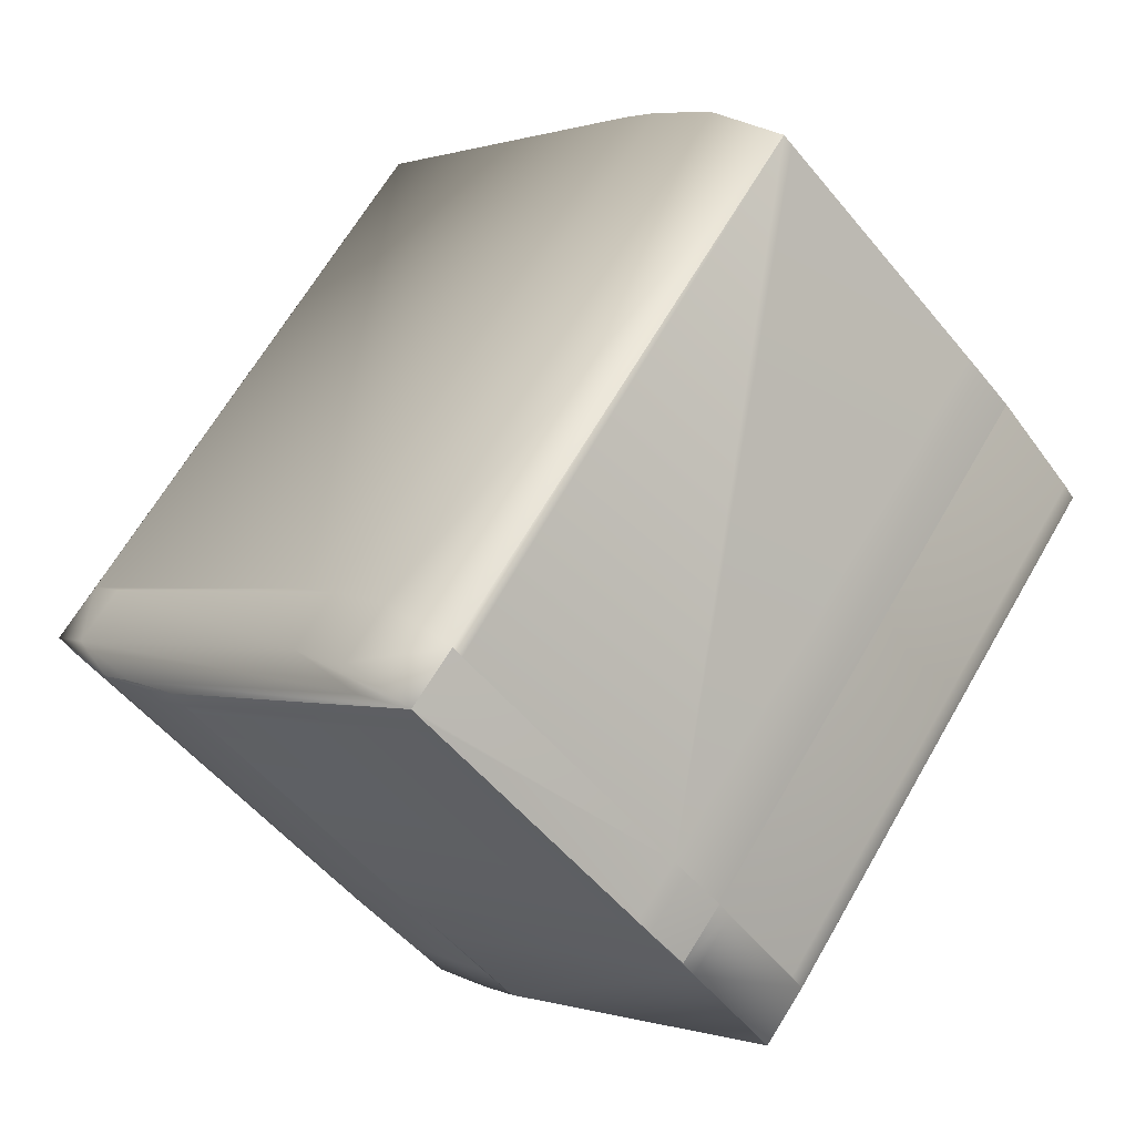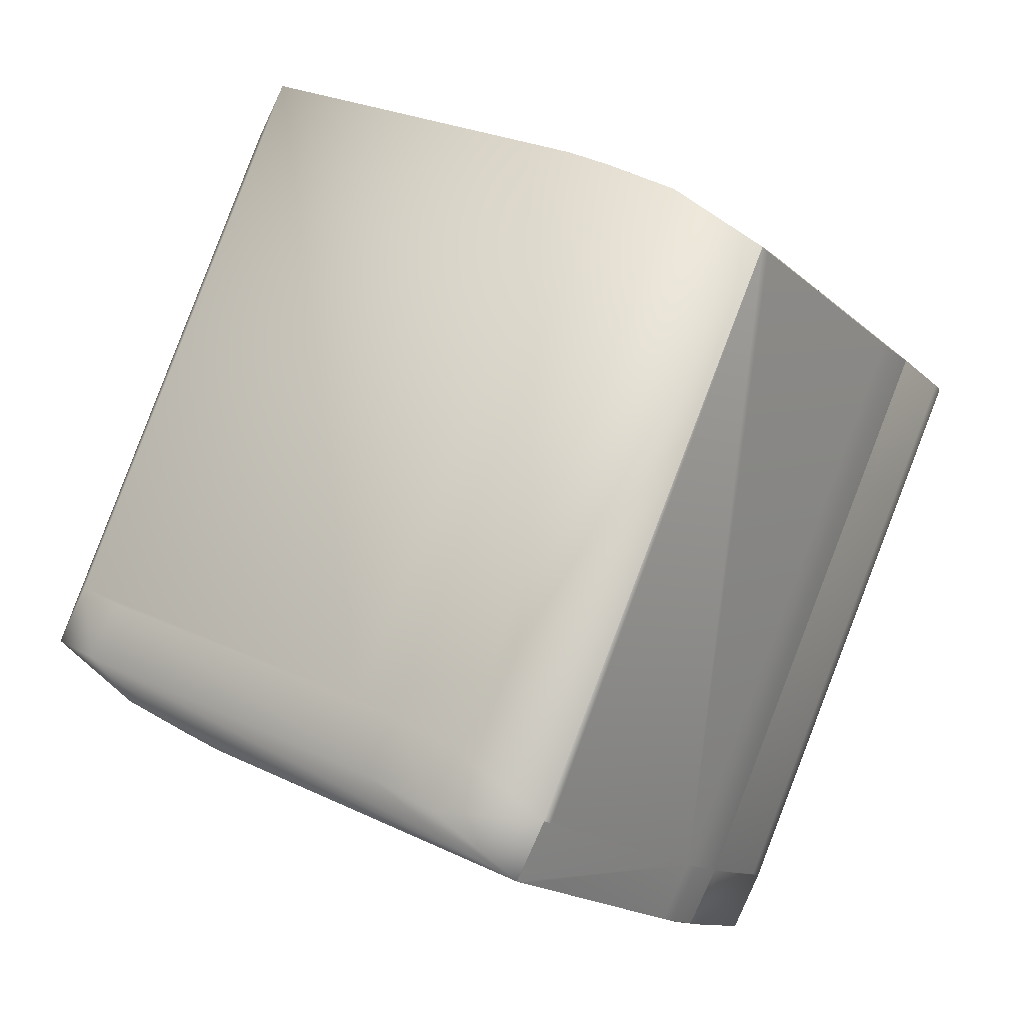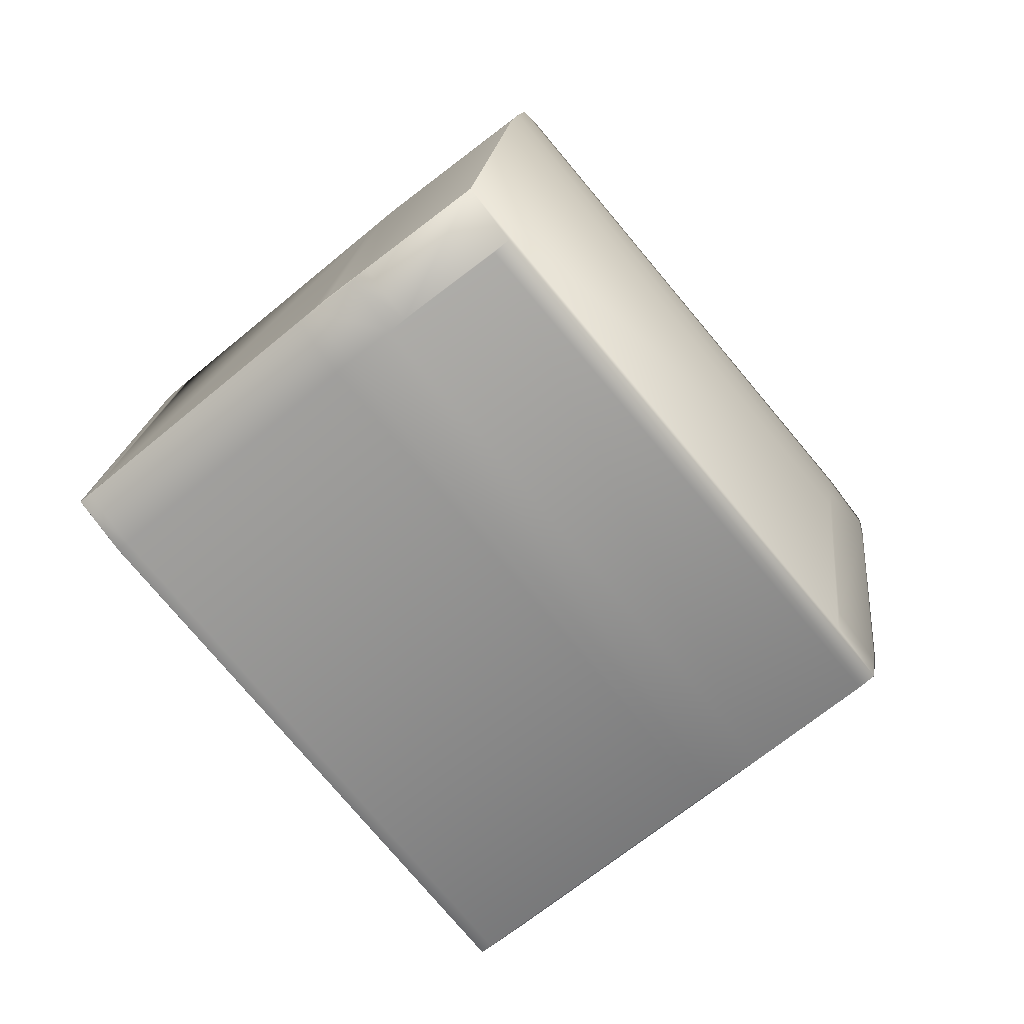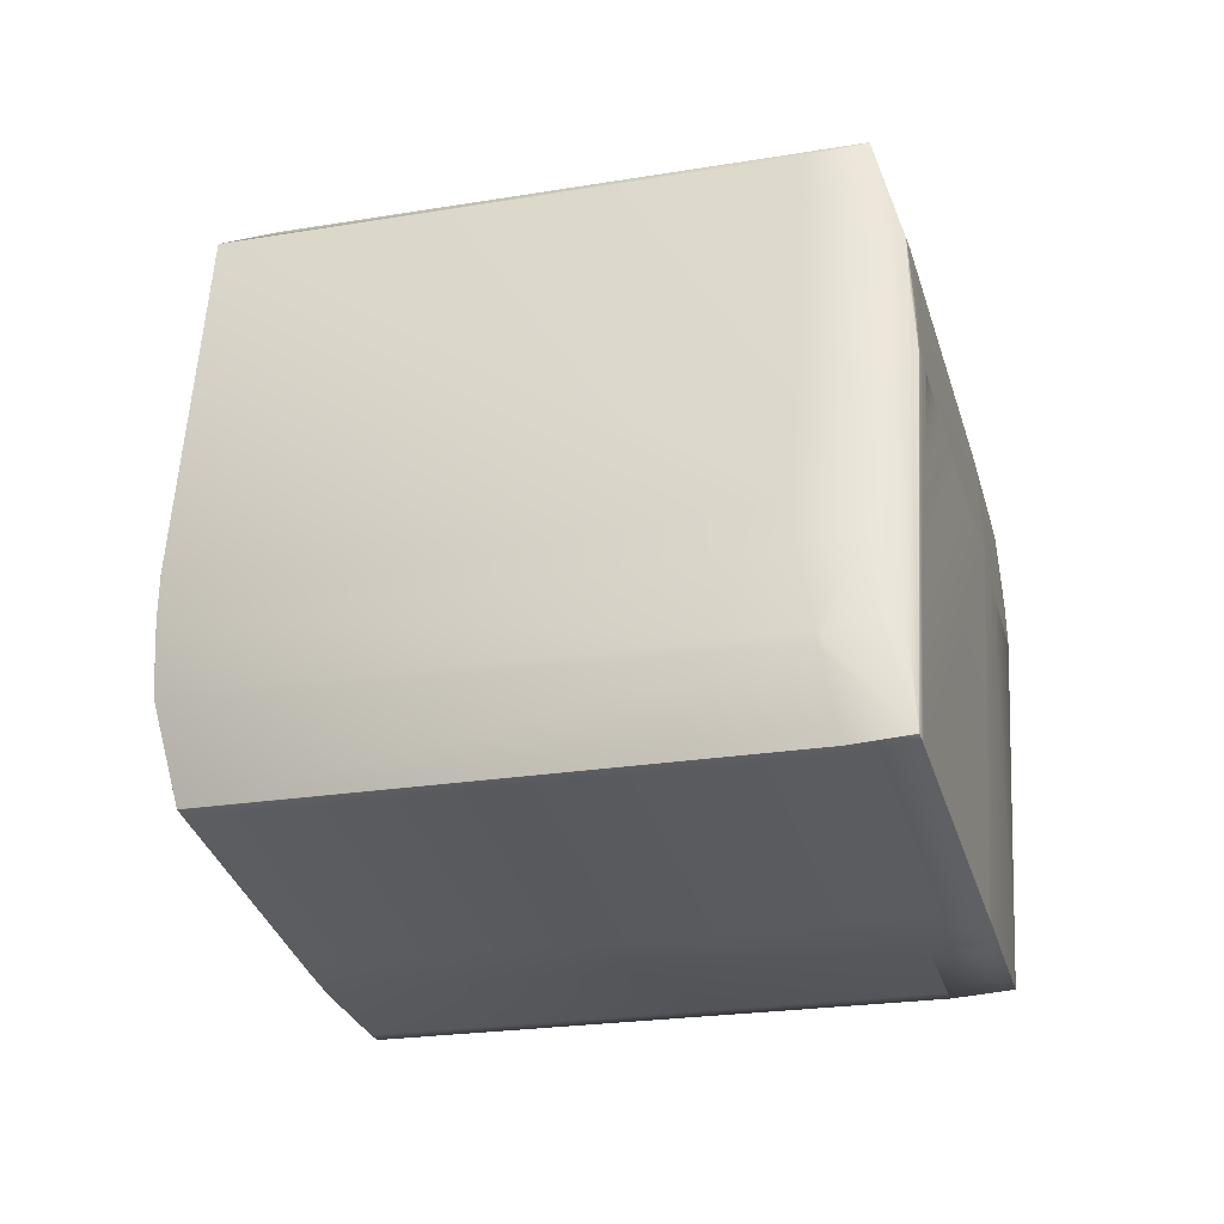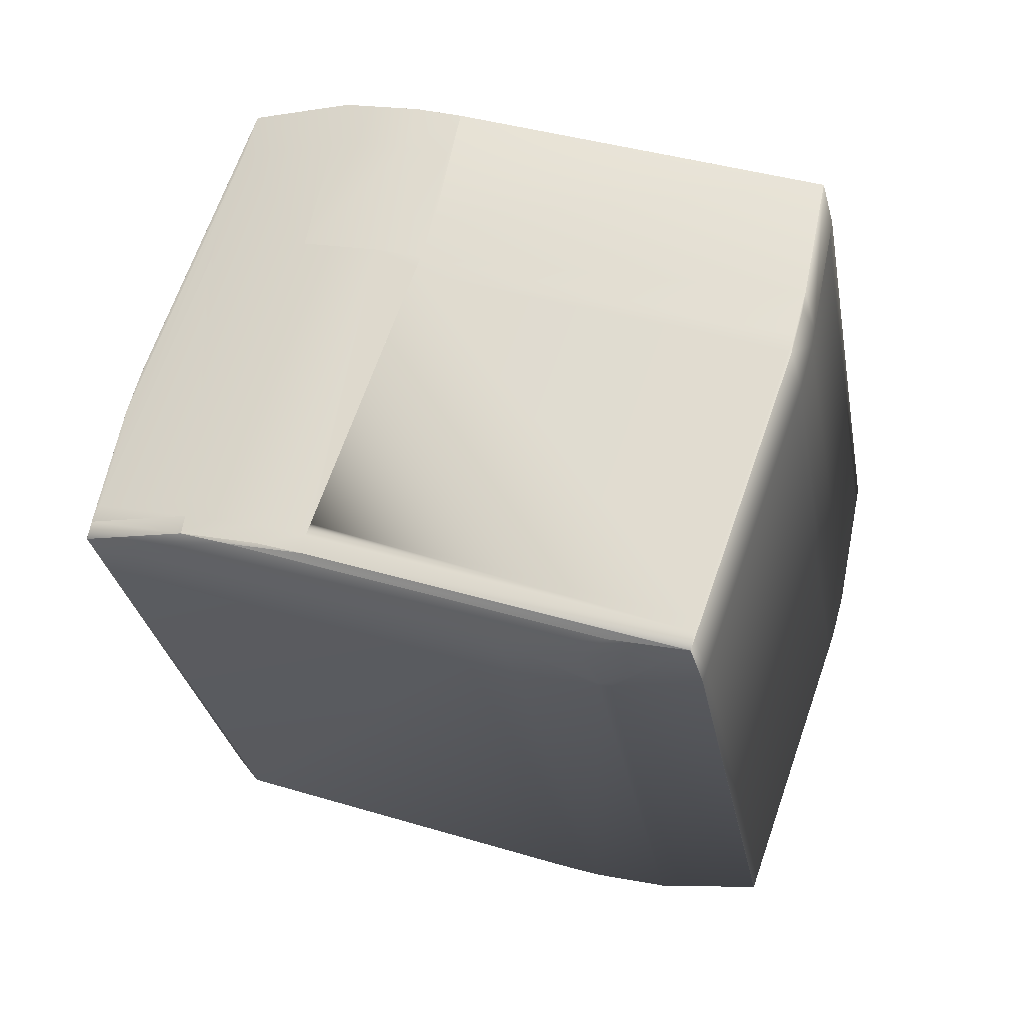
<metadata>
{"format":"obj","ext":"obj","renderer":"f3d","projection":"perspective","resolution":1024,"background":"white","views":[{"elev":8.2,"azim":-43.5,"up":"+Y"},{"elev":36.1,"azim":-57.8,"up":"+Y"},{"elev":-77.2,"azim":175.6,"up":"+Z"},{"elev":-25.5,"azim":62.1,"up":"+Z"},{"elev":19.0,"azim":105.0,"up":"+Y"}]}
</metadata>
<code>
v 0.5802 0.522 0.8737
v 0.5798 0.5215 0.8759
v 0.5793 0.5209 0.8737
v 0.5802 0.5219 0.8709
v 0.596 0.5433 0.8416
v 0.5793 0.5209 0.8709
v 0.5894 0.5355 0.88
v 0.5789 0.5205 0.8759
v 0.5865 0.5354 0.9084
v 0.5789 0.5205 0.8732
v 0.5718 0.5187 0.9069
v 0.4264 0.3696 0.9103
v 0.4293 0.3697 0.8819
v 0.5813 0.5267 0.8401
v 0.4359 0.3776 0.8435
v 0.5931 0.5432 0.8701
v 0.58 0.5592 1.007
v 0.5734 0.5514 1.046
v 0.596 0.5434 0.8416
v 0.5931 0.5432 0.87
v 0.5587 0.5348 1.044
v 0.5776 0.5604 1.025
v 0.5709 0.5526 1.063
v 0.58 0.5593 1.007
v 0.5562 0.536 1.061
v 0.5776 0.5605 1.025
v 0.5709 0.5526 1.063
v 0.5709 0.5526 1.063
v 0.5562 0.536 1.062
v 0.5813 0.5267 0.84
v 0.596 0.5434 0.8415
v 0.5694 0.5199 0.9242
v 0.4239 0.3708 0.9277
v 0.4108 0.3868 1.065
v 0.4263 0.3696 0.9104
v 0.4293 0.3697 0.8819
v 0.4108 0.3868 1.065
v 0.4239 0.3708 0.9277
v 0.4359 0.3776 0.8434
v 0.4359 0.3776 0.8434
v 0.4359 0.3776 0.8435
v 0.4129 0.3816 0.909
v 0.4104 0.3828 0.9264
v 0.3759 0.4134 0.9265
v 0.4158 0.3817 0.8806
v 0.3784 0.4122 0.9091
v 0.3813 0.4123 0.8806
v 0.3064 0.4994 0.8251
v 0.2997 0.4915 0.8635
v 0.2996 0.4916 0.8635
v 0.311 0.4949 0.8261
v 0.3063 0.4994 0.8251
v 0.3408 0.4688 0.8251
v 0.3455 0.4643 0.8261
v 0.3408 0.4688 0.8251
v 0.3044 0.487 0.8645
v 0.3848 0.4233 0.8415
v 0.311 0.4949 0.826
v 0.4192 0.3927 0.8415
v 0.3455 0.4643 0.826
v 0.3781 0.4154 0.8799
v 0.3043 0.487 0.8645
v 0.388 0.4202 0.8421
v 0.4224 0.3896 0.8421
v 0.3813 0.4123 0.8806
v 0.4192 0.3927 0.8414
v 0.4225 0.3896 0.8421
v 0.3781 0.4155 0.8799
v 0.5829 0.5594 0.9789
v 0.5829 0.5594 0.9788
v 0.58 0.5593 1.007
v 0.5776 0.5605 1.025
v 0.3894 0.4014 0.9278
v 0.4239 0.3708 0.9278
v 0.4108 0.3868 1.065
v 0.4431 0.6871 1.006
v 0.4364 0.6792 1.045
v 0.4565 0.6751 1.008
v 0.446 0.6872 0.9779
v 0.443 0.6871 1.006
v 0.4499 0.6672 1.046
v 0.4363 0.6792 1.045
v 0.4498 0.6672 1.046
v 0.4484 0.686 0.9605
v 0.4594 0.6752 0.9792
v 0.4619 0.674 0.9618
v 0.4964 0.6434 0.9618
v 0.4484 0.686 0.9605
v 0.4829 0.6554 0.9605
v 0.4459 0.6872 0.9779
v 0.2919 0.4962 0.892
v 0.2967 0.4914 0.892
v 0.2894 0.4974 0.9095
v 0.2948 0.4963 0.8635
v 0.2918 0.4962 0.892
v 0.2947 0.4963 0.8636
v 0.3014 0.4869 0.893
v 0.2942 0.4927 0.9095
v 0.3752 0.4154 0.9084
v 0.3713 0.418 0.9255
v 0.3712 0.418 0.9255
v 0.368 0.4211 0.9248
v 0.3628 0.4295 1.064
v 0.3759 0.4135 0.9265
v 0.3014 0.5042 0.8251
v 0.3014 0.5042 0.825
v 0.3063 0.4995 0.825
v 0.3408 0.4688 0.825
v 0.3455 0.4643 0.826
v 0.4193 0.3927 0.8414
v 0.4225 0.3896 0.8421
v 0.491 0.6444 1.008
v 0.491 0.6445 1.008
v 0.4844 0.6366 1.046
v 0.568 0.5698 1.024
v 0.494 0.6446 0.9792
v 0.4531 0.6641 1.047
v 0.5613 0.5619 1.062
v 0.453 0.6641 1.047
v 0.4843 0.6366 1.046
v 0.5268 0.5925 1.062
v 0.4876 0.6335 1.047
v 0.4876 0.6334 1.047
v 0.5268 0.5925 1.062
v 0.5613 0.5619 1.062
v 0.5315 0.588 1.063
v 0.566 0.5574 1.063
v 0.5314 0.588 1.063
v 0.5727 0.5653 1.025
v 0.5727 0.5652 1.025
v 0.566 0.5574 1.063
v 0.5775 0.5605 1.025
v 0.5709 0.5526 1.063
v 0.5805 0.5606 0.9962
v 0.5562 0.536 1.062
v 0.4939 0.6446 0.9792
v 0.5709 0.5699 0.9953
v 0.4996 0.6403 0.9625
v 0.5734 0.5687 0.9778
v 0.578 0.5642 0.9788
v 0.5756 0.5654 0.9962
v 0.5813 0.5268 0.8399
v 0.596 0.5434 0.8415
v 0.5829 0.5594 0.9788
v 0.5805 0.5606 0.9962
v 0.3762 0.4175 1.065
v 0.443 0.6871 1.006
v 0.4396 0.6761 1.046
v 0.4363 0.6792 1.045
v 0.5133 0.6045 1.061
v 0.518 0.6 1.062
v 0.4395 0.6761 1.046
v 0.5133 0.6045 1.061
v 0.518 0.6 1.062
v 0.5314 0.588 1.063
v 0.4615 0.67 0.8231
v 0.4961 0.6394 0.8231
v 0.4961 0.6393 0.8231
v 0.4615 0.67 0.8231
v 0.5095 0.6274 0.8245
v 0.5095 0.6274 0.8245
v 0.4484 0.686 0.9604
v 0.4459 0.6872 0.9779
v 0.2923 0.4976 0.881
v 0.2762 0.5134 1.047
v 0.2762 0.5135 1.047
v 0.2894 0.4975 0.9095
v 0.2795 0.5103 1.047
v 0.2811 0.5087 1.047
v 0.2843 0.5056 1.047
v 0.3532 0.4387 1.063
v 0.3579 0.4342 1.064
v 0.3579 0.4342 1.064
v 0.3581 0.434 1.063
v 0.2795 0.5103 1.047
v 0.3532 0.4388 1.063
v 0.2975 0.4895 0.9101
v 0.3628 0.4295 1.064
v 0.3014 0.5042 0.825
v 0.2947 0.4964 0.8636
v 0.3063 0.4995 0.825
v 0.3543 0.4568 0.8264
v 0.3409 0.4688 0.825
v 0.3589 0.4523 0.8273
v 0.4327 0.3807 0.8427
v 0.566 0.5574 1.063
v 0.5708 0.5526 1.063
v 0.4255 0.4035 1.067
v 0.4254 0.4035 1.067
v 0.4107 0.3869 1.065
v 0.5142 0.6228 0.8254
v 0.5144 0.6226 0.8245
v 0.5011 0.6388 0.9628
v 0.5144 0.6226 0.8245
v 0.5879 0.5513 0.8408
v 0.5191 0.6181 0.8254
v 0.5748 0.5673 0.9781
v 0.5043 0.6357 0.9634
v 0.5912 0.5482 0.8415
v 0.5928 0.5465 0.8408
v 0.596 0.5434 0.8415
v 0.519 0.6181 0.8254
v 0.5928 0.5465 0.8408
v 0.3762 0.4175 1.065
v 0.3543 0.4569 0.8263
v 0.3589 0.4523 0.8273
v 0.4327 0.3808 0.8427
v 0.4359 0.3776 0.8434
v 0.5813 0.5268 0.8399
v 0.2976 0.538 1.01
v 0.3005 0.5381 0.9813
v 0.2909 0.5301 1.048
v 0.4363 0.6792 1.045
v 0.2829 0.5213 1.008
v 0.2941 0.527 1.049
v 0.2762 0.5135 1.047
v 0.2909 0.5301 1.048
v 0.3679 0.4554 1.064
v 0.4395 0.6761 1.046
v 0.5133 0.6045 1.061
v 0.518 0.6 1.062
v 0.3726 0.4509 1.065
v 0.3726 0.4508 1.065
v 0.2795 0.5103 1.047
v 0.3532 0.4388 1.063
v 0.3579 0.4342 1.064
v 0.386 0.4389 1.067
v 0.4814 0.6227 0.8216
v 0.3161 0.5209 0.8266
v 0.303 0.5369 0.9639
v 0.4468 0.6534 0.8216
v 0.501 0.6346 0.8231
v 0.3136 0.5221 0.844
v 0.2989 0.5055 0.8424
v 0.2858 0.5215 0.9797
v 0.4863 0.618 0.8216
v 0.2791 0.5136 1.018
v 0.3713 0.4223 1.065
v 0.3713 0.4223 1.065
v 0.4517 0.6486 0.8216
v 0.4997 0.606 0.8229
v 0.4205 0.4082 1.067
v 0.5313 0.5881 1.063
v 0.3908 0.4342 1.067
v 0.3859 0.4389 1.067
v 0.5043 0.6015 0.8239
v 0.5781 0.5299 0.8393
f 1 2 3
f 1 4 5
f 1 3 6
f 1 6 4
f 1 5 7
f 1 7 2
f 2 8 3
f 2 9 8
f 2 7 9
f 4 6 5
f 3 8 10
f 3 10 6
f 8 9 11
f 8 11 12
f 8 12 13
f 8 13 10
f 6 10 13
f 6 14 5
f 6 15 14
f 6 13 15
f 16 9 7
f 16 17 18
f 16 18 9
f 16 5 19
f 16 7 5
f 16 20 17
f 16 19 20
f 9 18 21
f 9 21 11
f 17 22 23
f 17 23 18
f 17 20 24
f 17 24 22
f 18 23 25
f 18 25 21
f 22 24 26
f 22 26 27
f 22 27 23
f 23 27 28
f 23 28 29
f 23 29 25
f 5 14 30
f 5 31 19
f 5 30 31
f 11 32 12
f 11 21 32
f 32 33 12
f 32 21 25
f 32 25 34
f 32 34 33
f 12 33 35
f 12 35 36
f 12 36 13
f 33 34 37
f 33 38 35
f 33 37 38
f 25 29 37
f 25 37 34
f 14 15 39
f 14 39 40
f 14 40 30
f 15 13 36
f 15 41 39
f 15 36 41
f 42 43 44
f 42 45 36
f 42 35 38
f 42 38 43
f 42 36 35
f 42 46 47
f 42 44 46
f 42 47 45
f 43 38 44
f 48 49 50
f 48 51 49
f 48 52 51
f 48 50 52
f 53 54 52
f 53 52 55
f 53 55 54
f 49 51 56
f 49 56 50
f 51 57 56
f 51 52 58
f 51 58 57
f 54 59 58
f 54 55 60
f 54 58 52
f 54 60 59
f 56 57 61
f 56 61 62
f 56 62 50
f 57 63 61
f 57 58 63
f 59 64 58
f 59 60 64
f 61 63 65
f 61 65 62
f 63 64 65
f 63 58 64
f 64 45 65
f 64 41 45
f 64 60 66
f 64 66 67
f 64 67 41
f 65 45 47
f 65 68 62
f 65 47 68
f 45 41 36
f 20 19 31
f 20 31 24
f 24 69 70
f 24 71 26
f 24 31 69
f 24 70 71
f 26 71 72
f 26 72 28
f 26 28 27
f 69 31 70
f 38 73 44
f 38 74 73
f 38 37 75
f 38 75 74
f 41 67 39
f 76 77 78
f 76 79 80
f 76 78 79
f 76 80 77
f 77 81 78
f 77 80 82
f 77 82 83
f 77 83 81
f 84 79 85
f 84 86 87
f 84 85 86
f 84 88 79
f 84 89 88
f 84 87 89
f 79 78 85
f 79 88 90
f 79 90 80
f 91 92 93
f 91 94 92
f 91 95 96
f 91 93 95
f 91 96 94
f 92 97 98
f 92 94 50
f 92 50 62
f 92 62 97
f 92 98 93
f 97 99 98
f 97 62 68
f 97 68 99
f 99 46 98
f 99 68 47
f 99 47 46
f 46 44 98
f 100 44 101
f 100 98 44
f 100 102 98
f 100 101 102
f 44 73 103
f 44 104 101
f 44 103 104
f 105 94 96
f 105 52 94
f 105 106 52
f 105 96 106
f 94 52 50
f 52 106 107
f 52 107 55
f 55 107 108
f 55 108 60
f 60 108 109
f 60 109 110
f 60 110 111
f 60 111 66
f 66 111 67
f 67 111 39
f 78 112 113
f 78 81 112
f 78 113 85
f 112 81 114
f 112 114 115
f 112 116 113
f 112 115 116
f 81 117 118
f 81 83 119
f 81 120 114
f 81 119 121
f 81 122 120
f 81 121 117
f 81 118 122
f 114 123 115
f 114 120 122
f 114 122 118
f 114 118 123
f 117 124 118
f 117 121 124
f 123 125 115
f 123 118 125
f 124 126 127
f 124 121 128
f 124 128 126
f 124 127 118
f 125 118 127
f 125 129 115
f 125 127 129
f 130 131 72
f 130 72 132
f 130 129 131
f 130 132 129
f 126 128 127
f 131 28 72
f 131 129 127
f 131 127 133
f 131 133 28
f 71 70 134
f 71 134 72
f 72 134 132
f 28 133 135
f 28 135 29
f 86 85 87
f 85 113 136
f 85 136 87
f 116 115 137
f 116 87 136
f 116 136 113
f 116 138 87
f 116 139 138
f 116 140 139
f 116 137 141
f 116 141 140
f 31 30 142
f 31 143 70
f 31 142 143
f 70 143 144
f 70 144 134
f 134 144 145
f 134 145 132
f 73 74 146
f 73 146 103
f 74 75 146
f 29 135 75
f 29 75 37
f 30 40 142
f 39 111 40
f 80 90 147
f 80 147 82
f 82 148 83
f 82 147 149
f 82 149 148
f 148 150 119
f 148 119 83
f 148 149 150
f 150 151 121
f 150 121 119
f 150 149 152
f 150 152 153
f 150 153 154
f 150 154 151
f 151 128 121
f 151 154 155
f 151 155 128
f 156 157 158
f 156 88 89
f 156 89 157
f 156 159 88
f 156 158 159
f 157 89 87
f 157 160 161
f 157 87 160
f 157 161 158
f 88 159 162
f 88 162 90
f 90 162 163
f 90 163 147
f 95 93 164
f 95 164 96
f 93 165 166
f 93 98 165
f 93 167 164
f 93 166 167
f 165 168 166
f 165 98 169
f 165 169 170
f 165 170 168
f 168 171 166
f 168 170 171
f 171 172 173
f 171 170 174
f 171 174 172
f 171 175 166
f 171 176 175
f 171 173 176
f 172 174 103
f 172 103 173
f 98 102 177
f 98 177 170
f 98 170 169
f 102 101 177
f 177 101 174
f 177 174 170
f 101 104 103
f 101 103 174
f 103 146 178
f 103 178 173
f 106 96 179
f 106 179 107
f 96 180 179
f 96 164 180
f 107 179 181
f 107 181 108
f 108 182 109
f 108 181 183
f 108 183 182
f 109 182 184
f 109 184 110
f 110 184 185
f 110 185 111
f 111 185 40
f 115 129 141
f 115 141 137
f 129 132 141
f 128 155 186
f 128 186 127
f 127 186 187
f 127 187 133
f 132 145 141
f 133 188 75
f 133 75 135
f 133 187 188
f 188 187 189
f 188 189 190
f 188 190 75
f 160 191 192
f 160 87 193
f 160 193 191
f 160 192 194
f 160 194 161
f 191 193 195
f 191 195 196
f 191 196 192
f 87 138 193
f 193 197 195
f 193 138 198
f 193 198 197
f 195 197 199
f 195 199 200
f 195 200 196
f 197 198 140
f 197 140 199
f 138 139 198
f 198 139 140
f 199 140 144
f 199 143 200
f 199 144 143
f 140 141 145
f 140 145 144
f 192 196 194
f 196 200 201
f 196 202 194
f 196 203 202
f 196 201 203
f 200 143 201
f 143 142 201
f 146 75 204
f 146 204 178
f 75 190 204
f 182 183 205
f 182 205 184
f 184 205 206
f 184 206 207
f 184 207 208
f 184 208 185
f 185 208 40
f 142 40 208
f 142 209 201
f 142 208 209
f 147 210 149
f 147 163 211
f 147 211 210
f 149 210 212
f 149 212 213
f 149 213 152
f 210 211 214
f 210 214 212
f 212 215 213
f 212 214 166
f 212 166 216
f 212 217 215
f 212 216 217
f 152 213 153
f 215 218 213
f 215 217 218
f 153 213 219
f 153 219 220
f 153 220 221
f 153 221 154
f 154 221 155
f 218 222 221
f 218 217 216
f 218 219 213
f 218 220 219
f 218 221 220
f 218 223 222
f 218 216 224
f 218 224 225
f 218 225 226
f 218 226 223
f 222 227 221
f 222 223 227
f 159 158 228
f 159 229 230
f 159 230 162
f 159 231 229
f 159 228 231
f 158 232 228
f 158 161 232
f 229 233 230
f 229 231 179
f 229 179 234
f 229 234 233
f 233 211 230
f 233 234 235
f 233 235 211
f 162 230 163
f 163 230 211
f 211 235 214
f 232 236 228
f 232 161 194
f 232 194 236
f 167 166 164
f 214 235 166
f 166 175 216
f 166 235 237
f 166 237 164
f 175 176 216
f 176 173 226
f 176 224 216
f 176 225 224
f 176 226 225
f 173 178 238
f 173 238 239
f 173 239 226
f 178 204 238
f 231 228 240
f 231 240 179
f 228 236 240
f 179 180 234
f 179 240 181
f 180 164 234
f 234 164 237
f 234 237 235
f 240 236 183
f 240 183 181
f 236 194 241
f 236 241 205
f 236 205 183
f 155 227 242
f 155 242 186
f 155 221 243
f 155 243 227
f 186 242 187
f 227 244 242
f 227 238 244
f 227 223 245
f 227 243 221
f 227 245 239
f 227 239 238
f 242 244 189
f 242 189 187
f 244 238 204
f 244 204 189
f 189 204 190
f 194 202 241
f 202 203 246
f 202 246 241
f 203 201 247
f 203 247 246
f 201 209 247
f 241 246 206
f 241 206 205
f 246 247 207
f 246 207 206
f 247 209 207
f 207 209 208
f 223 226 245
f 226 239 245

</code>
